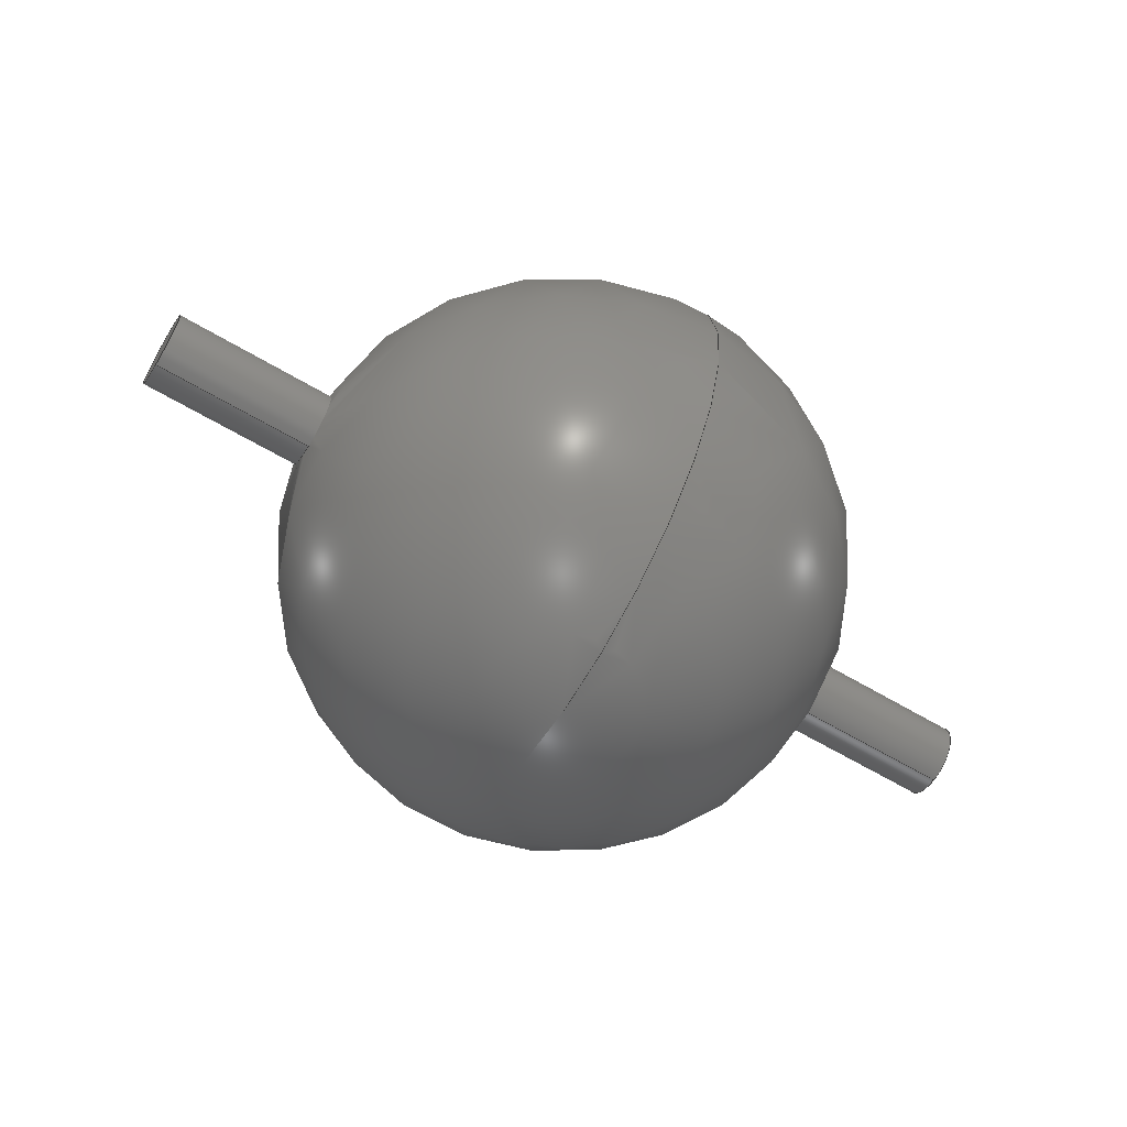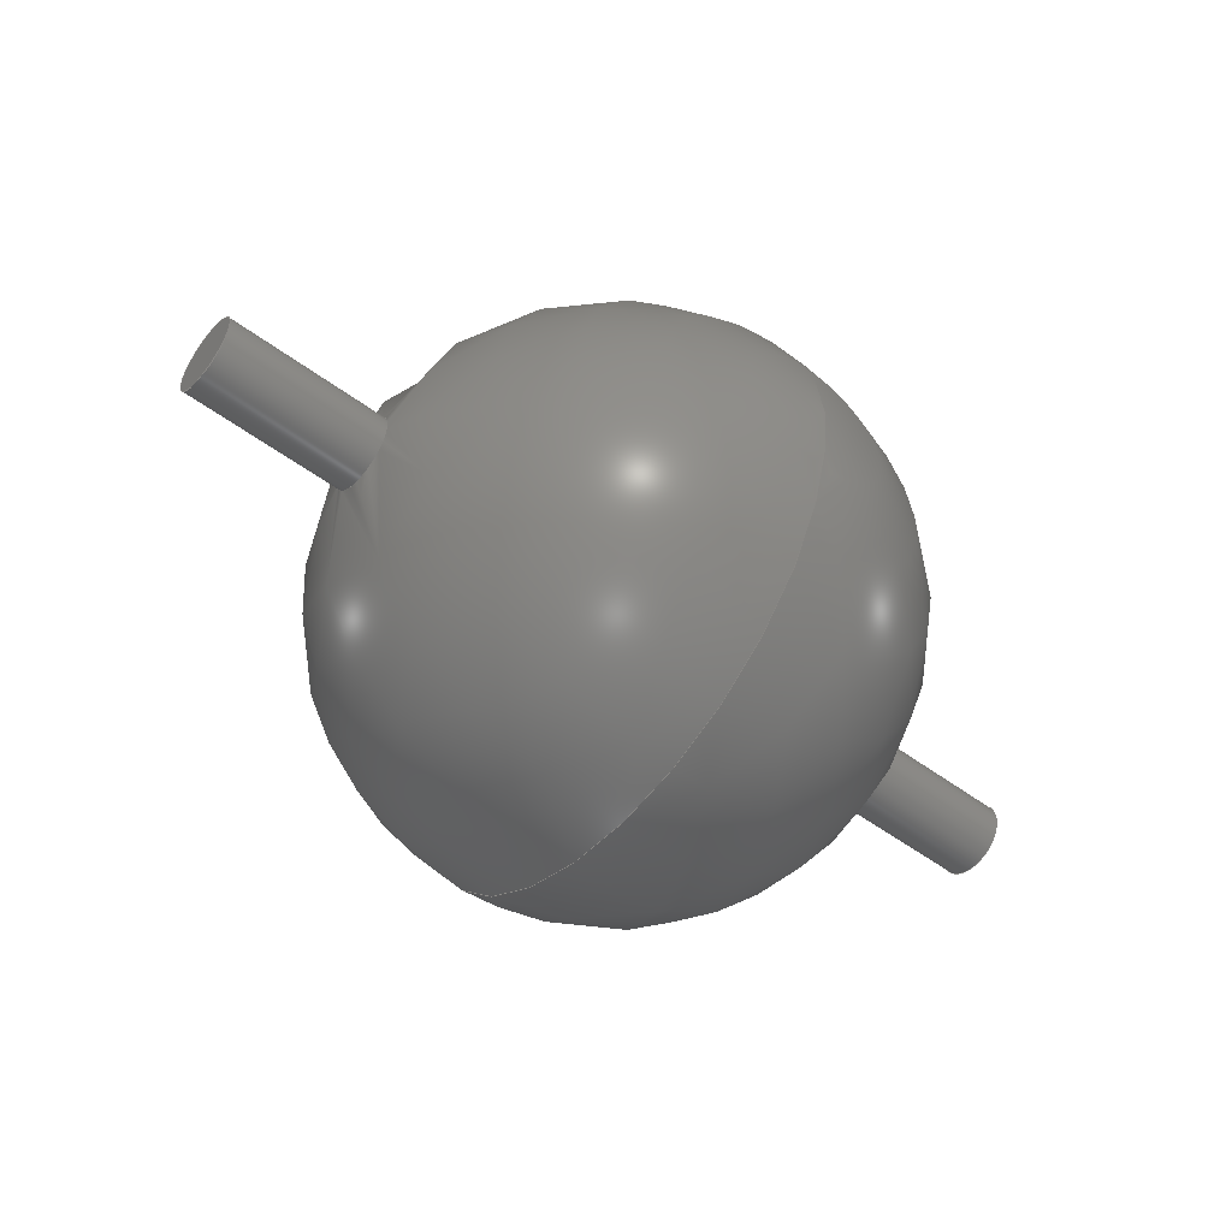
<metadata>
{"format":"step","ext":"step","renderer":"f3d","projection":"perspective","resolution":1024,"background":"white","views":[{"elev":-62.7,"azim":-31.1,"up":"+Z"},{"elev":-51.9,"azim":-38.9,"up":"+Y"}]}
</metadata>
<code>
ISO-10303-21;
DATA;
#1 = APPLICATION_PROTOCOL_DEFINITION('committee draft',
  'automotive_design',1997,#2);
#2 = APPLICATION_CONTEXT(
  'core data for automotive mechanical design processes');
#3 = SHAPE_DEFINITION_REPRESENTATION(#4,#10);
#4 = PRODUCT_DEFINITION_SHAPE('','',#5);
#5 = PRODUCT_DEFINITION('design','',#6,#9);
#6 = PRODUCT_DEFINITION_FORMATION('','',#7);
#7 = PRODUCT('Compound','Compound','',(#8));
#8 = MECHANICAL_CONTEXT('',#2,'mechanical');
#9 = PRODUCT_DEFINITION_CONTEXT('part definition',#2,'design');
#10 = SHAPE_REPRESENTATION('',(#11,#15,#215),#313);
#11 = AXIS2_PLACEMENT_3D('',#12,#13,#14);
#12 = CARTESIAN_POINT('',(0,0,0));
#13 = DIRECTION('',(0,0,1));
#14 = DIRECTION('',(1,0,-0));
#15 = MANIFOLD_SOLID_BREP('',#16);
#16 = CLOSED_SHELL('',(#17,#187));
#17 = ADVANCED_FACE('',(#18,#144),#33,.T.);
#18 = FACE_BOUND('',#19,.T.);
#19 = EDGE_LOOP('',(#20,#51,#52,#89,#113,#114));
#20 = ORIENTED_EDGE('',*,*,#21,.T.);
#21 = EDGE_CURVE('',#22,#24,#26,.T.);
#22 = VERTEX_POINT('',#23);
#23 = CARTESIAN_POINT('',(4.958,-1.214e-15,0.65));
#24 = VERTEX_POINT('',#25);
#25 = CARTESIAN_POINT('',(3.062e-16,-7.499e-32,5));
#26 = SEAM_CURVE('',#27,(#32,#44),.PCURVE_S1);
#27 = CIRCLE('',#28,5);
#28 = AXIS2_PLACEMENT_3D('',#29,#30,#31);
#29 = CARTESIAN_POINT('',(0,0,0));
#30 = DIRECTION('',(-2.449e-16,-1,0));
#31 = DIRECTION('',(1,-2.449e-16,0));
#32 = PCURVE('',#33,#38);
#33 = SPHERICAL_SURFACE('',#34,5);
#34 = AXIS2_PLACEMENT_3D('',#35,#36,#37);
#35 = CARTESIAN_POINT('',(0,0,0));
#36 = DIRECTION('',(0,0,1));
#37 = DIRECTION('',(1,0,0));
#38 = DEFINITIONAL_REPRESENTATION('',(#39),#43);
#39 = LINE('',#40,#41);
#40 = CARTESIAN_POINT('',(6.283,-6.283));
#41 = VECTOR('',#42,1);
#42 = DIRECTION('',(0,1));
#43 = ( GEOMETRIC_REPRESENTATION_CONTEXT(2) 
PARAMETRIC_REPRESENTATION_CONTEXT() REPRESENTATION_CONTEXT('2D SPACE',''
  ) );
#44 = PCURVE('',#33,#45);
#45 = DEFINITIONAL_REPRESENTATION('',(#46),#50);
#46 = LINE('',#47,#48);
#47 = CARTESIAN_POINT('',(0,-6.283));
#48 = VECTOR('',#49,1);
#49 = DIRECTION('',(0,1));
#50 = ( GEOMETRIC_REPRESENTATION_CONTEXT(2) 
PARAMETRIC_REPRESENTATION_CONTEXT() REPRESENTATION_CONTEXT('2D SPACE',''
  ) );
#51 = ORIENTED_EDGE('',*,*,#21,.F.);
#52 = ORIENTED_EDGE('',*,*,#53,.F.);
#53 = EDGE_CURVE('',#54,#22,#56,.T.);
#54 = VERTEX_POINT('',#55);
#55 = CARTESIAN_POINT('',(4.958,-6.867e-16,-0.65));
#56 = SURFACE_CURVE('',#57,(#62,#77),.PCURVE_S1);
#57 = CIRCLE('',#58,0.65);
#58 = AXIS2_PLACEMENT_3D('',#59,#60,#61);
#59 = CARTESIAN_POINT('',(4.958,0,-1.101e-15));
#60 = DIRECTION('',(1,0,-2.22e-16));
#61 = DIRECTION('',(2.22e-16,0,1));
#62 = PCURVE('',#33,#63);
#63 = DEFINITIONAL_REPRESENTATION('',(#64),#76);
#64 = B_SPLINE_CURVE_WITH_KNOTS('',10,(#65,#66,#67,#68,#69,#70,#71,#72,
    #73,#74,#75),.UNSPECIFIED.,.F.,.F.,(11,11),(3.142,
    6.283),.PIECEWISE_BEZIER_KNOTS.);
#65 = CARTESIAN_POINT('',(-2.702e-16,-0.1304));
#66 = CARTESIAN_POINT('',(0.04119,-0.1304));
#67 = CARTESIAN_POINT('',(0.08238,-0.116));
#68 = CARTESIAN_POINT('',(0.1177,-0.08725));
#69 = CARTESIAN_POINT('',(0.1414,-0.04672));
#70 = CARTESIAN_POINT('',(0.1492,-8.185e-12));
#71 = CARTESIAN_POINT('',(0.1414,0.04672));
#72 = CARTESIAN_POINT('',(0.1177,0.08725));
#73 = CARTESIAN_POINT('',(0.08238,0.116));
#74 = CARTESIAN_POINT('',(0.04119,0.1304));
#75 = CARTESIAN_POINT('',(3.22e-17,0.1304));
#76 = ( GEOMETRIC_REPRESENTATION_CONTEXT(2) 
PARAMETRIC_REPRESENTATION_CONTEXT() REPRESENTATION_CONTEXT('2D SPACE',''
  ) );
#77 = PCURVE('',#78,#83);
#78 = CYLINDRICAL_SURFACE('',#79,0.65);
#79 = AXIS2_PLACEMENT_3D('',#80,#81,#82);
#80 = CARTESIAN_POINT('',(-5,0,0));
#81 = DIRECTION('',(1,0,-2.22e-16));
#82 = DIRECTION('',(-2.22e-16,0,-1));
#83 = DEFINITIONAL_REPRESENTATION('',(#84),#88);
#84 = LINE('',#85,#86);
#85 = CARTESIAN_POINT('',(-3.142,9.958));
#86 = VECTOR('',#87,1);
#87 = DIRECTION('',(1,0));
#88 = ( GEOMETRIC_REPRESENTATION_CONTEXT(2) 
PARAMETRIC_REPRESENTATION_CONTEXT() REPRESENTATION_CONTEXT('2D SPACE',''
  ) );
#89 = ORIENTED_EDGE('',*,*,#90,.F.);
#90 = EDGE_CURVE('',#91,#54,#93,.T.);
#91 = VERTEX_POINT('',#92);
#92 = CARTESIAN_POINT('',(3.062e-16,-7.499e-32,-5)
  );
#93 = SEAM_CURVE('',#94,(#99,#106),.PCURVE_S1);
#94 = CIRCLE('',#95,5);
#95 = AXIS2_PLACEMENT_3D('',#96,#97,#98);
#96 = CARTESIAN_POINT('',(0,0,0));
#97 = DIRECTION('',(-2.449e-16,-1,0));
#98 = DIRECTION('',(1,-2.449e-16,0));
#99 = PCURVE('',#33,#100);
#100 = DEFINITIONAL_REPRESENTATION('',(#101),#105);
#101 = LINE('',#102,#103);
#102 = CARTESIAN_POINT('',(6.283,-6.283));
#103 = VECTOR('',#104,1);
#104 = DIRECTION('',(0,1));
#105 = ( GEOMETRIC_REPRESENTATION_CONTEXT(2) 
PARAMETRIC_REPRESENTATION_CONTEXT() REPRESENTATION_CONTEXT('2D SPACE',''
  ) );
#106 = PCURVE('',#33,#107);
#107 = DEFINITIONAL_REPRESENTATION('',(#108),#112);
#108 = LINE('',#109,#110);
#109 = CARTESIAN_POINT('',(0,-6.283));
#110 = VECTOR('',#111,1);
#111 = DIRECTION('',(0,1));
#112 = ( GEOMETRIC_REPRESENTATION_CONTEXT(2) 
PARAMETRIC_REPRESENTATION_CONTEXT() REPRESENTATION_CONTEXT('2D SPACE',''
  ) );
#113 = ORIENTED_EDGE('',*,*,#90,.T.);
#114 = ORIENTED_EDGE('',*,*,#115,.F.);
#115 = EDGE_CURVE('',#22,#54,#116,.T.);
#116 = SURFACE_CURVE('',#117,(#122,#137),.PCURVE_S1);
#117 = CIRCLE('',#118,0.65);
#118 = AXIS2_PLACEMENT_3D('',#119,#120,#121);
#119 = CARTESIAN_POINT('',(4.958,0,-1.101e-15));
#120 = DIRECTION('',(1,0,-2.22e-16));
#121 = DIRECTION('',(2.22e-16,0,1));
#122 = PCURVE('',#33,#123);
#123 = DEFINITIONAL_REPRESENTATION('',(#124),#136);
#124 = B_SPLINE_CURVE_WITH_KNOTS('',10,(#125,#126,#127,#128,#129,#130,
    #131,#132,#133,#134,#135),.UNSPECIFIED.,.F.,.F.,(11,11),(0,
    3.142),.PIECEWISE_BEZIER_KNOTS.);
#125 = CARTESIAN_POINT('',(6.283,0.1304));
#126 = CARTESIAN_POINT('',(6.242,0.1304));
#127 = CARTESIAN_POINT('',(6.201,0.116));
#128 = CARTESIAN_POINT('',(6.165,0.08725));
#129 = CARTESIAN_POINT('',(6.142,0.04672));
#130 = CARTESIAN_POINT('',(6.134,1.273e-11));
#131 = CARTESIAN_POINT('',(6.142,-0.04672));
#132 = CARTESIAN_POINT('',(6.165,-0.08725));
#133 = CARTESIAN_POINT('',(6.201,-0.116));
#134 = CARTESIAN_POINT('',(6.242,-0.1304));
#135 = CARTESIAN_POINT('',(6.283,-0.1304));
#136 = ( GEOMETRIC_REPRESENTATION_CONTEXT(2) 
PARAMETRIC_REPRESENTATION_CONTEXT() REPRESENTATION_CONTEXT('2D SPACE',''
  ) );
#137 = PCURVE('',#78,#138);
#138 = DEFINITIONAL_REPRESENTATION('',(#139),#143);
#139 = LINE('',#140,#141);
#140 = CARTESIAN_POINT('',(3.142,9.958));
#141 = VECTOR('',#142,1);
#142 = DIRECTION('',(1,0));
#143 = ( GEOMETRIC_REPRESENTATION_CONTEXT(2) 
PARAMETRIC_REPRESENTATION_CONTEXT() REPRESENTATION_CONTEXT('2D SPACE',''
  ) );
#144 = FACE_BOUND('',#145,.T.);
#145 = EDGE_LOOP('',(#146));
#146 = ORIENTED_EDGE('',*,*,#147,.T.);
#147 = EDGE_CURVE('',#148,#148,#150,.T.);
#148 = VERTEX_POINT('',#149);
#149 = CARTESIAN_POINT('',(-4.958,-1.592e-16,-0.65));
#150 = SURFACE_CURVE('',#151,(#156,#180),.PCURVE_S1);
#151 = CIRCLE('',#152,0.65);
#152 = AXIS2_PLACEMENT_3D('',#153,#154,#155);
#153 = CARTESIAN_POINT('',(-4.958,0,1.101e-15));
#154 = DIRECTION('',(1,0,-2.22e-16));
#155 = DIRECTION('',(2.22e-16,0,1));
#156 = PCURVE('',#33,#157);
#157 = DEFINITIONAL_REPRESENTATION('',(#158),#179);
#158 = B_SPLINE_CURVE_WITH_KNOTS('',10,(#159,#160,#161,#162,#163,#164,
    #165,#166,#167,#168,#169,#170,#171,#172,#173,#174,#175,#176,#177,
    #178),.UNSPECIFIED.,.F.,.F.,(11,9,11),(3.142,6.283,
    9.425),.UNSPECIFIED.);
#159 = CARTESIAN_POINT('',(3.142,-0.1304));
#160 = CARTESIAN_POINT('',(3.1,-0.1304));
#161 = CARTESIAN_POINT('',(3.059,-0.116));
#162 = CARTESIAN_POINT('',(3.024,-0.08725));
#163 = CARTESIAN_POINT('',(3,-0.04672));
#164 = CARTESIAN_POINT('',(2.992,7.458e-11));
#165 = CARTESIAN_POINT('',(3,0.04672));
#166 = CARTESIAN_POINT('',(3.024,0.08725));
#167 = CARTESIAN_POINT('',(3.059,0.116));
#168 = CARTESIAN_POINT('',(3.1,0.1304));
#169 = CARTESIAN_POINT('',(3.183,0.1304));
#170 = CARTESIAN_POINT('',(3.224,0.116));
#171 = CARTESIAN_POINT('',(3.259,0.08725));
#172 = CARTESIAN_POINT('',(3.283,0.04672));
#173 = CARTESIAN_POINT('',(3.291,6.276e-11));
#174 = CARTESIAN_POINT('',(3.283,-0.04672));
#175 = CARTESIAN_POINT('',(3.259,-0.08725));
#176 = CARTESIAN_POINT('',(3.224,-0.116));
#177 = CARTESIAN_POINT('',(3.183,-0.1304));
#178 = CARTESIAN_POINT('',(3.142,-0.1304));
#179 = ( GEOMETRIC_REPRESENTATION_CONTEXT(2) 
PARAMETRIC_REPRESENTATION_CONTEXT() REPRESENTATION_CONTEXT('2D SPACE',''
  ) );
#180 = PCURVE('',#78,#181);
#181 = DEFINITIONAL_REPRESENTATION('',(#182),#186);
#182 = LINE('',#183,#184);
#183 = CARTESIAN_POINT('',(-3.142,0.04243));
#184 = VECTOR('',#185,1);
#185 = DIRECTION('',(1,0));
#186 = ( GEOMETRIC_REPRESENTATION_CONTEXT(2) 
PARAMETRIC_REPRESENTATION_CONTEXT() REPRESENTATION_CONTEXT('2D SPACE',''
  ) );
#187 = ADVANCED_FACE('',(#188),#78,.F.);
#188 = FACE_BOUND('',#189,.F.);
#189 = EDGE_LOOP('',(#190,#191,#212,#213,#214));
#190 = ORIENTED_EDGE('',*,*,#53,.F.);
#191 = ORIENTED_EDGE('',*,*,#192,.F.);
#192 = EDGE_CURVE('',#148,#54,#193,.T.);
#193 = SEAM_CURVE('',#194,(#198,#205),.PCURVE_S1);
#194 = LINE('',#195,#196);
#195 = CARTESIAN_POINT('',(-5,-1.592e-16,-0.65));
#196 = VECTOR('',#197,1);
#197 = DIRECTION('',(1,0,-2.22e-16));
#198 = PCURVE('',#78,#199);
#199 = DEFINITIONAL_REPRESENTATION('',(#200),#204);
#200 = LINE('',#201,#202);
#201 = CARTESIAN_POINT('',(6.283,-0));
#202 = VECTOR('',#203,1);
#203 = DIRECTION('',(0,1));
#204 = ( GEOMETRIC_REPRESENTATION_CONTEXT(2) 
PARAMETRIC_REPRESENTATION_CONTEXT() REPRESENTATION_CONTEXT('2D SPACE',''
  ) );
#205 = PCURVE('',#78,#206);
#206 = DEFINITIONAL_REPRESENTATION('',(#207),#211);
#207 = LINE('',#208,#209);
#208 = CARTESIAN_POINT('',(0,-0));
#209 = VECTOR('',#210,1);
#210 = DIRECTION('',(0,1));
#211 = ( GEOMETRIC_REPRESENTATION_CONTEXT(2) 
PARAMETRIC_REPRESENTATION_CONTEXT() REPRESENTATION_CONTEXT('2D SPACE',''
  ) );
#212 = ORIENTED_EDGE('',*,*,#147,.T.);
#213 = ORIENTED_EDGE('',*,*,#192,.T.);
#214 = ORIENTED_EDGE('',*,*,#115,.F.);
#215 = MANIFOLD_SOLID_BREP('',#216);
#216 = CLOSED_SHELL('',(#217,#305,#309));
#217 = ADVANCED_FACE('',(#218),#231,.T.);
#218 = FACE_BOUND('',#219,.T.);
#219 = EDGE_LOOP('',(#220,#254,#277,#304));
#220 = ORIENTED_EDGE('',*,*,#221,.F.);
#221 = EDGE_CURVE('',#222,#222,#224,.T.);
#222 = VERTEX_POINT('',#223);
#223 = CARTESIAN_POINT('',(7.805,-1.592e-16,-0.65));
#224 = SURFACE_CURVE('',#225,(#230,#242),.PCURVE_S1);
#225 = CIRCLE('',#226,0.65);
#226 = AXIS2_PLACEMENT_3D('',#227,#228,#229);
#227 = CARTESIAN_POINT('',(7.805,0,-3.466e-15));
#228 = DIRECTION('',(1,0,-2.22e-16));
#229 = DIRECTION('',(-2.22e-16,0,-1));
#230 = PCURVE('',#231,#236);
#231 = CYLINDRICAL_SURFACE('',#232,0.65);
#232 = AXIS2_PLACEMENT_3D('',#233,#234,#235);
#233 = CARTESIAN_POINT('',(-7.805,0,0));
#234 = DIRECTION('',(1,0,-2.22e-16));
#235 = DIRECTION('',(-2.22e-16,0,-1));
#236 = DEFINITIONAL_REPRESENTATION('',(#237),#241);
#237 = LINE('',#238,#239);
#238 = CARTESIAN_POINT('',(0,15.61));
#239 = VECTOR('',#240,1);
#240 = DIRECTION('',(1,0));
#241 = ( GEOMETRIC_REPRESENTATION_CONTEXT(2) 
PARAMETRIC_REPRESENTATION_CONTEXT() REPRESENTATION_CONTEXT('2D SPACE',''
  ) );
#242 = PCURVE('',#243,#248);
#243 = PLANE('',#244);
#244 = AXIS2_PLACEMENT_3D('',#245,#246,#247);
#245 = CARTESIAN_POINT('',(7.805,0,-3.466e-15));
#246 = DIRECTION('',(1,0,-2.22e-16));
#247 = DIRECTION('',(-2.22e-16,0,-1));
#248 = DEFINITIONAL_REPRESENTATION('',(#249),#253);
#249 = CIRCLE('',#250,0.65);
#250 = AXIS2_PLACEMENT_2D('',#251,#252);
#251 = CARTESIAN_POINT('',(0,0));
#252 = DIRECTION('',(1,0));
#253 = ( GEOMETRIC_REPRESENTATION_CONTEXT(2) 
PARAMETRIC_REPRESENTATION_CONTEXT() REPRESENTATION_CONTEXT('2D SPACE',''
  ) );
#254 = ORIENTED_EDGE('',*,*,#255,.F.);
#255 = EDGE_CURVE('',#256,#222,#258,.T.);
#256 = VERTEX_POINT('',#257);
#257 = CARTESIAN_POINT('',(-7.805,-1.592e-16,-0.65));
#258 = SEAM_CURVE('',#259,(#263,#270),.PCURVE_S1);
#259 = LINE('',#260,#261);
#260 = CARTESIAN_POINT('',(-7.805,-1.592e-16,-0.65));
#261 = VECTOR('',#262,1);
#262 = DIRECTION('',(1,0,-2.22e-16));
#263 = PCURVE('',#231,#264);
#264 = DEFINITIONAL_REPRESENTATION('',(#265),#269);
#265 = LINE('',#266,#267);
#266 = CARTESIAN_POINT('',(6.283,-0));
#267 = VECTOR('',#268,1);
#268 = DIRECTION('',(0,1));
#269 = ( GEOMETRIC_REPRESENTATION_CONTEXT(2) 
PARAMETRIC_REPRESENTATION_CONTEXT() REPRESENTATION_CONTEXT('2D SPACE',''
  ) );
#270 = PCURVE('',#231,#271);
#271 = DEFINITIONAL_REPRESENTATION('',(#272),#276);
#272 = LINE('',#273,#274);
#273 = CARTESIAN_POINT('',(0,-0));
#274 = VECTOR('',#275,1);
#275 = DIRECTION('',(0,1));
#276 = ( GEOMETRIC_REPRESENTATION_CONTEXT(2) 
PARAMETRIC_REPRESENTATION_CONTEXT() REPRESENTATION_CONTEXT('2D SPACE',''
  ) );
#277 = ORIENTED_EDGE('',*,*,#278,.T.);
#278 = EDGE_CURVE('',#256,#256,#279,.T.);
#279 = SURFACE_CURVE('',#280,(#285,#292),.PCURVE_S1);
#280 = CIRCLE('',#281,0.65);
#281 = AXIS2_PLACEMENT_3D('',#282,#283,#284);
#282 = CARTESIAN_POINT('',(-7.805,0,0));
#283 = DIRECTION('',(1,0,-2.22e-16));
#284 = DIRECTION('',(-2.22e-16,0,-1));
#285 = PCURVE('',#231,#286);
#286 = DEFINITIONAL_REPRESENTATION('',(#287),#291);
#287 = LINE('',#288,#289);
#288 = CARTESIAN_POINT('',(0,0));
#289 = VECTOR('',#290,1);
#290 = DIRECTION('',(1,0));
#291 = ( GEOMETRIC_REPRESENTATION_CONTEXT(2) 
PARAMETRIC_REPRESENTATION_CONTEXT() REPRESENTATION_CONTEXT('2D SPACE',''
  ) );
#292 = PCURVE('',#293,#298);
#293 = PLANE('',#294);
#294 = AXIS2_PLACEMENT_3D('',#295,#296,#297);
#295 = CARTESIAN_POINT('',(-7.805,0,0));
#296 = DIRECTION('',(1,0,-2.22e-16));
#297 = DIRECTION('',(-2.22e-16,0,-1));
#298 = DEFINITIONAL_REPRESENTATION('',(#299),#303);
#299 = CIRCLE('',#300,0.65);
#300 = AXIS2_PLACEMENT_2D('',#301,#302);
#301 = CARTESIAN_POINT('',(0,0));
#302 = DIRECTION('',(1,0));
#303 = ( GEOMETRIC_REPRESENTATION_CONTEXT(2) 
PARAMETRIC_REPRESENTATION_CONTEXT() REPRESENTATION_CONTEXT('2D SPACE',''
  ) );
#304 = ORIENTED_EDGE('',*,*,#255,.T.);
#305 = ADVANCED_FACE('',(#306),#243,.T.);
#306 = FACE_BOUND('',#307,.T.);
#307 = EDGE_LOOP('',(#308));
#308 = ORIENTED_EDGE('',*,*,#221,.T.);
#309 = ADVANCED_FACE('',(#310),#293,.F.);
#310 = FACE_BOUND('',#311,.T.);
#311 = EDGE_LOOP('',(#312));
#312 = ORIENTED_EDGE('',*,*,#278,.F.);
#313 = ( GEOMETRIC_REPRESENTATION_CONTEXT(3) 
GLOBAL_UNCERTAINTY_ASSIGNED_CONTEXT((#317)) GLOBAL_UNIT_ASSIGNED_CONTEXT
((#314,#315,#316)) REPRESENTATION_CONTEXT('Context #1',
  '3D Context with UNIT and UNCERTAINTY') );
#314 = ( LENGTH_UNIT() NAMED_UNIT(*) SI_UNIT(.MILLI.,.METRE.) );
#315 = ( NAMED_UNIT(*) PLANE_ANGLE_UNIT() SI_UNIT($,.RADIAN.) );
#316 = ( NAMED_UNIT(*) SI_UNIT($,.STERADIAN.) SOLID_ANGLE_UNIT() );
#317 = UNCERTAINTY_MEASURE_WITH_UNIT(LENGTH_MEASURE(2e-07),#314,
  'distance_accuracy_value','confusion accuracy');
#318 = PRODUCT_TYPE('part',$,(#7));
#319 = MECHANICAL_DESIGN_GEOMETRIC_PRESENTATION_REPRESENTATION('',(#320,
    #328,#335,#343,#350),#313);
#320 = STYLED_ITEM('color',(#321),#17);
#321 = PRESENTATION_STYLE_ASSIGNMENT((#322));
#322 = SURFACE_STYLE_USAGE(.BOTH.,#323);
#323 = SURFACE_SIDE_STYLE('',(#324));
#324 = SURFACE_STYLE_FILL_AREA(#325);
#325 = FILL_AREA_STYLE('',(#326));
#326 = FILL_AREA_STYLE_COLOUR('',#327);
#327 = COLOUR_RGB('',0.07451,0.6157,
  0.07451);
#328 = STYLED_ITEM('color',(#329),#187);
#329 = PRESENTATION_STYLE_ASSIGNMENT((#330));
#330 = SURFACE_STYLE_USAGE(.BOTH.,#331);
#331 = SURFACE_SIDE_STYLE('',(#332));
#332 = SURFACE_STYLE_FILL_AREA(#333);
#333 = FILL_AREA_STYLE('',(#334));
#334 = FILL_AREA_STYLE_COLOUR('',#327);
#335 = STYLED_ITEM('color',(#336),#217);
#336 = PRESENTATION_STYLE_ASSIGNMENT((#337));
#337 = SURFACE_STYLE_USAGE(.BOTH.,#338);
#338 = SURFACE_SIDE_STYLE('',(#339));
#339 = SURFACE_STYLE_FILL_AREA(#340);
#340 = FILL_AREA_STYLE('',(#341));
#341 = FILL_AREA_STYLE_COLOUR('',#342);
#342 = COLOUR_RGB('',0.8627,0.8627,0.8627);
#343 = STYLED_ITEM('color',(#344),#305);
#344 = PRESENTATION_STYLE_ASSIGNMENT((#345));
#345 = SURFACE_STYLE_USAGE(.BOTH.,#346);
#346 = SURFACE_SIDE_STYLE('',(#347));
#347 = SURFACE_STYLE_FILL_AREA(#348);
#348 = FILL_AREA_STYLE('',(#349));
#349 = FILL_AREA_STYLE_COLOUR('',#342);
#350 = STYLED_ITEM('color',(#351),#309);
#351 = PRESENTATION_STYLE_ASSIGNMENT((#352));
#352 = SURFACE_STYLE_USAGE(.BOTH.,#353);
#353 = SURFACE_SIDE_STYLE('',(#354));
#354 = SURFACE_STYLE_FILL_AREA(#355);
#355 = FILL_AREA_STYLE('',(#356));
#356 = FILL_AREA_STYLE_COLOUR('',#342);
ENDSEC;
END-ISO-10303-21;

</code>
